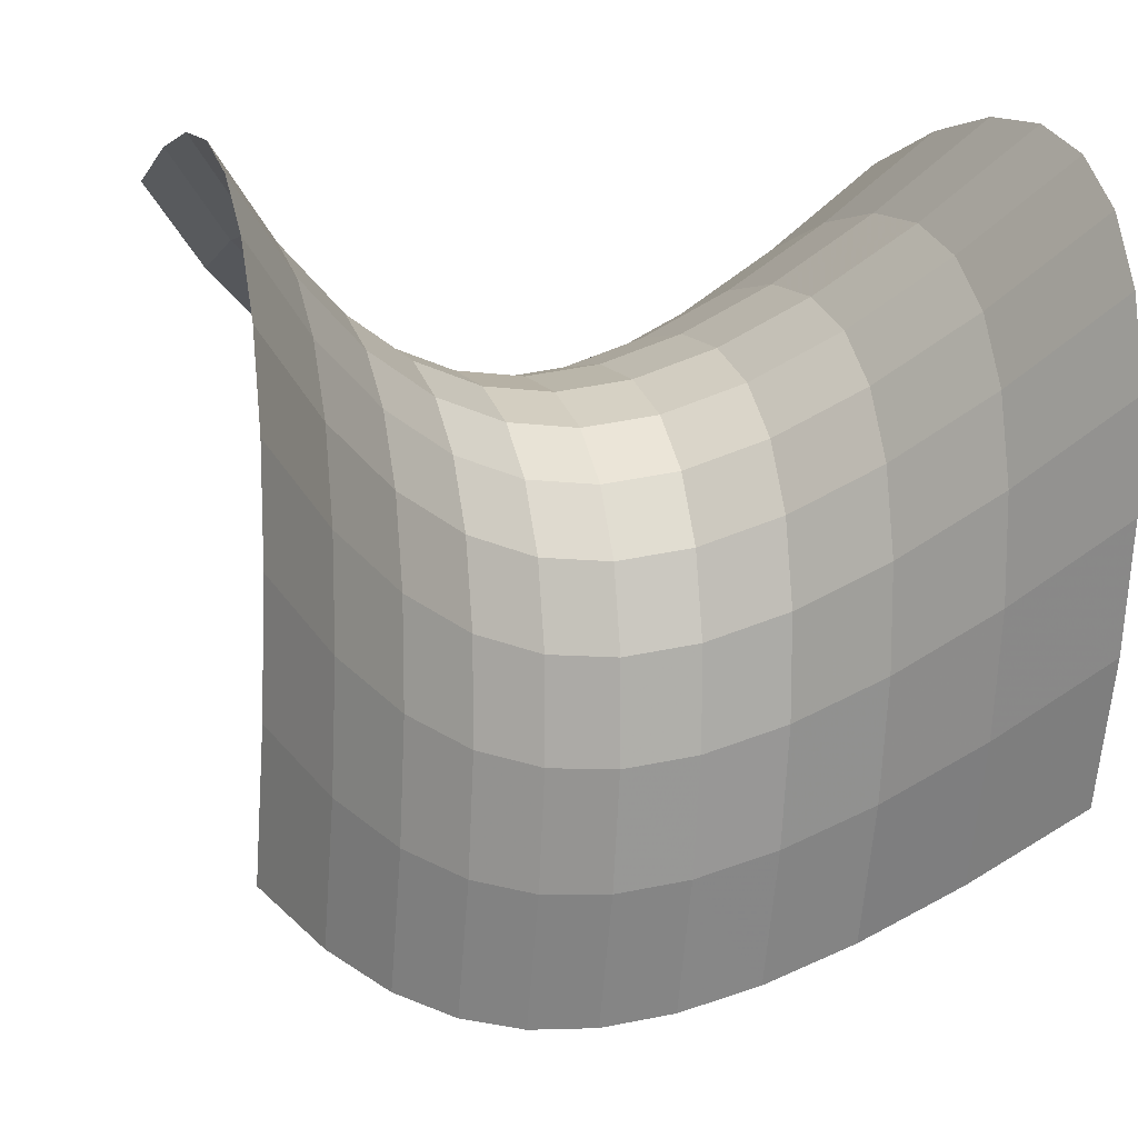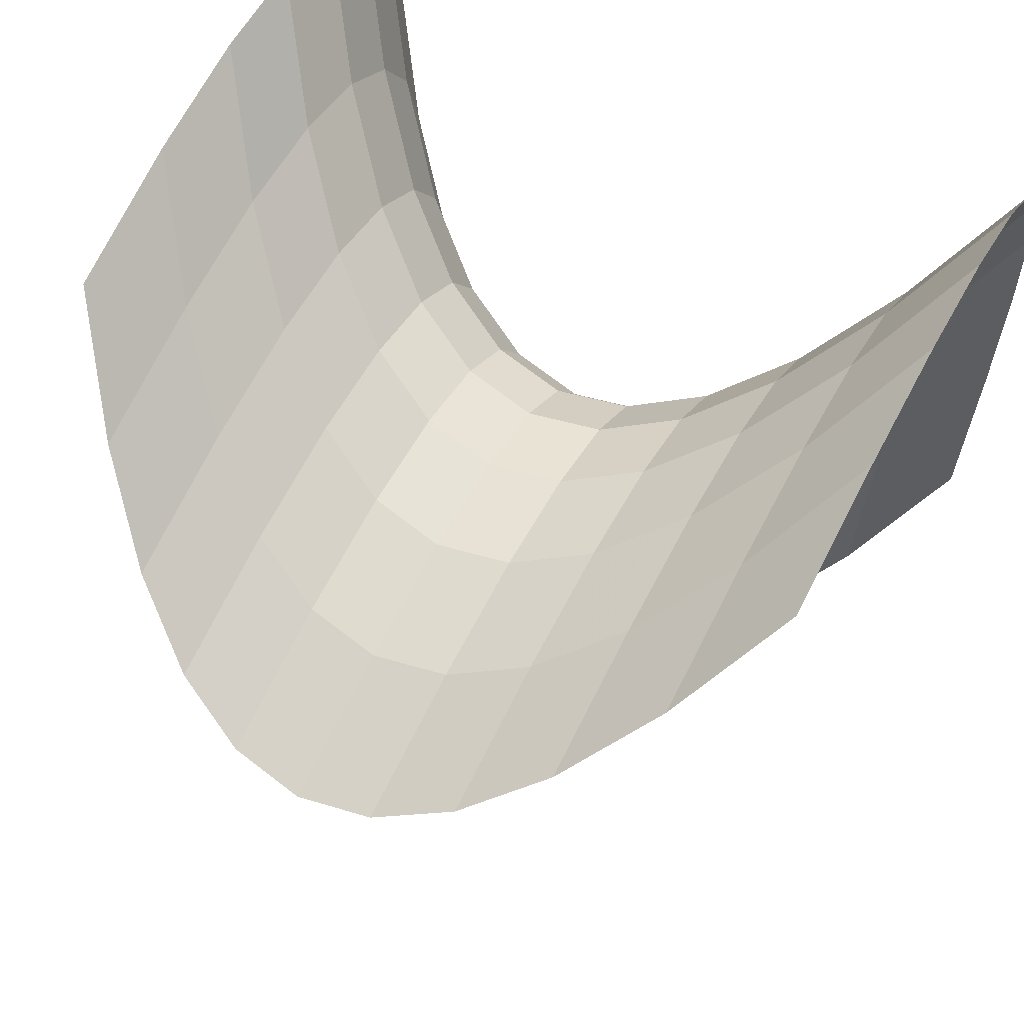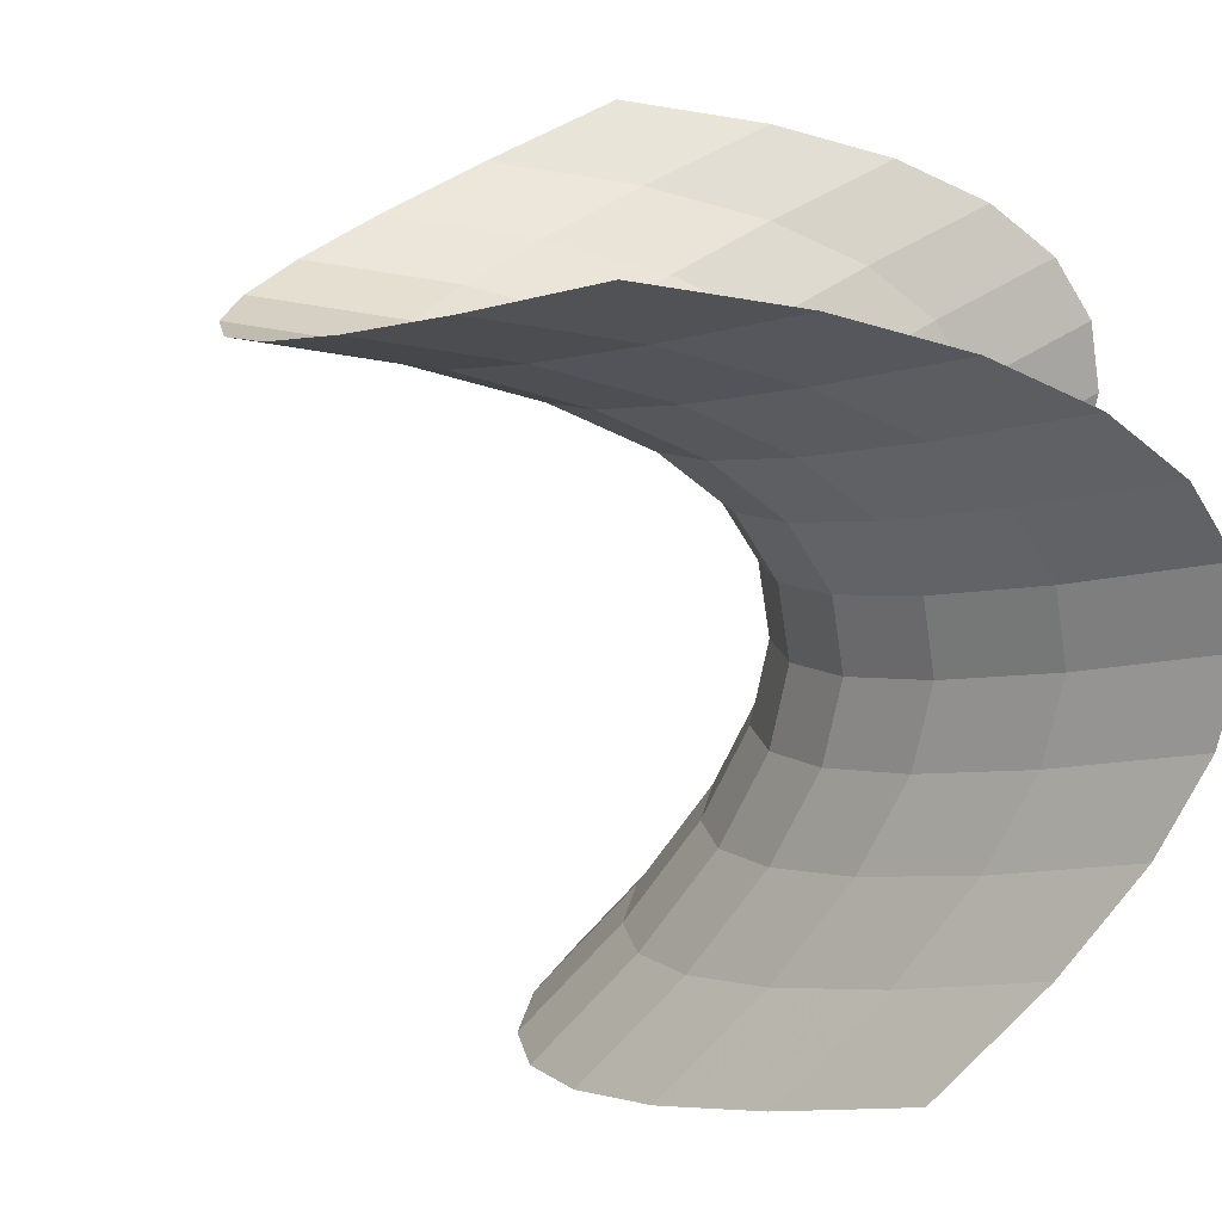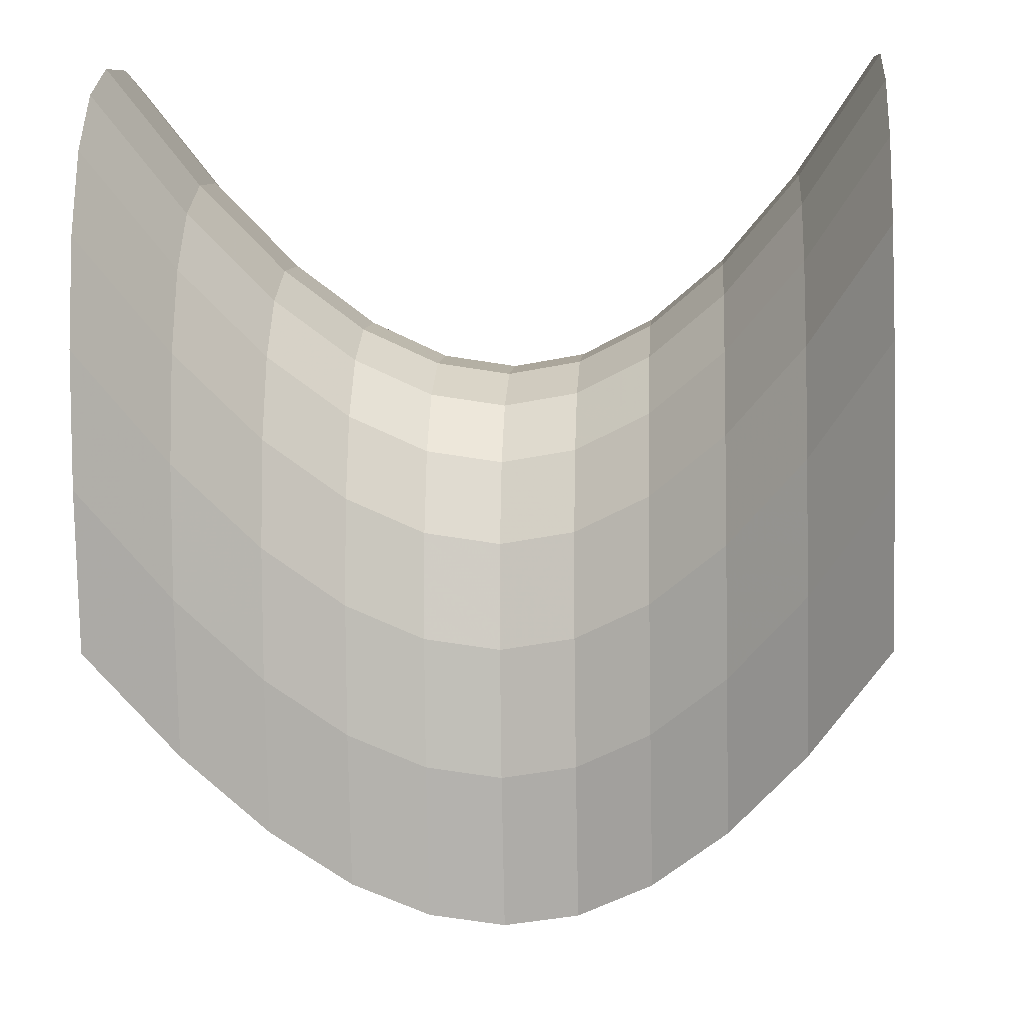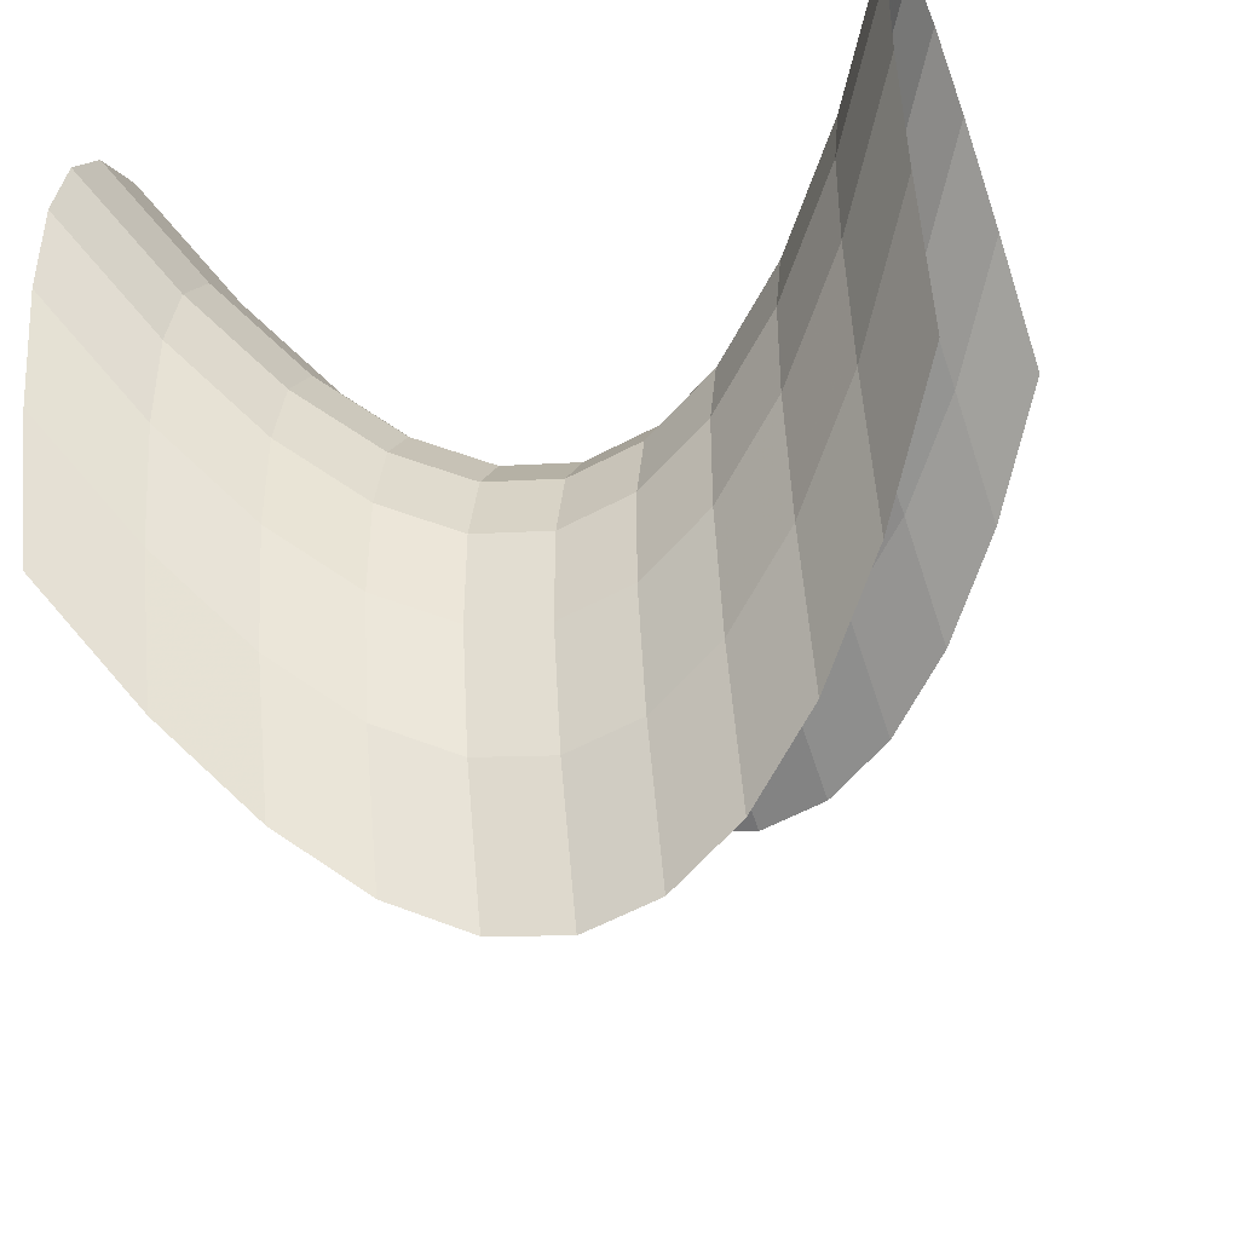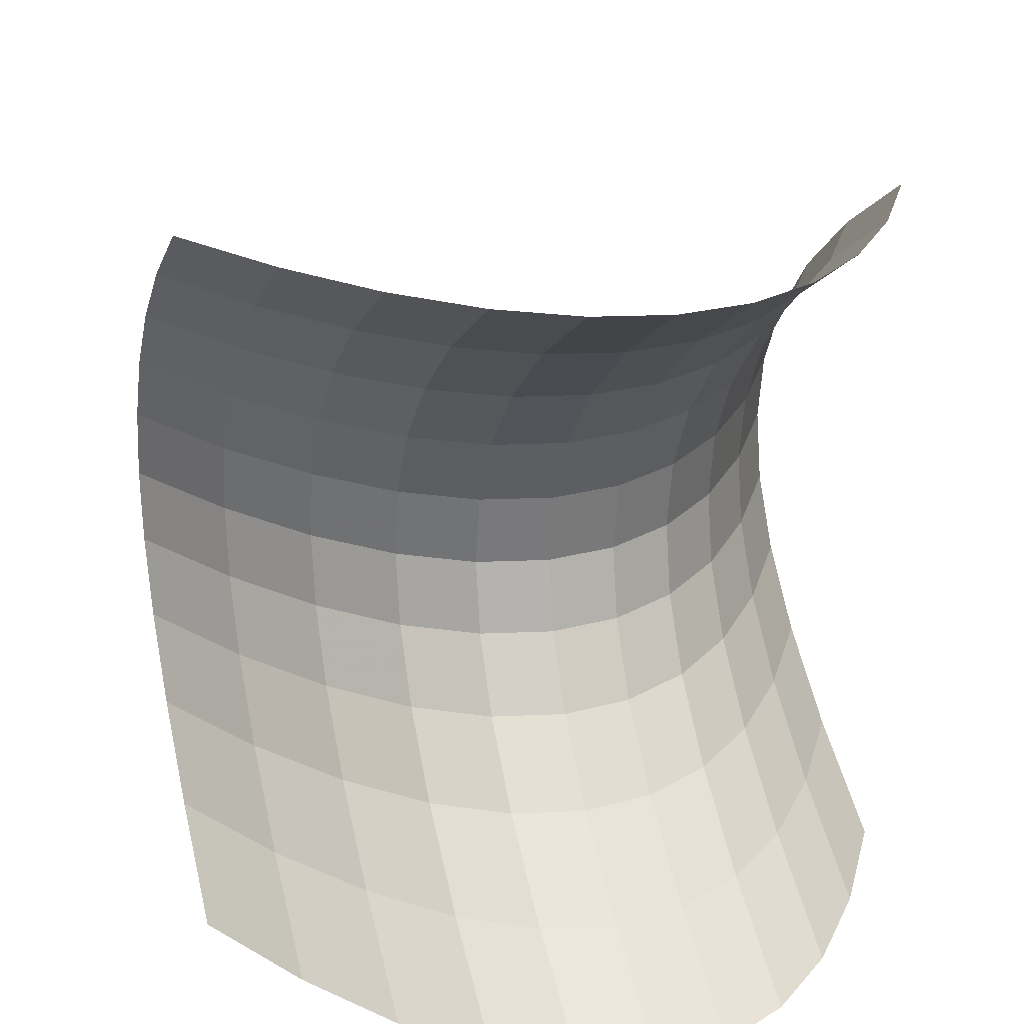
<metadata>
{"format":"obj","ext":"obj","renderer":"f3d","projection":"perspective","resolution":1024,"background":"white","views":[{"elev":12.4,"azim":-106.6,"up":"+Y"},{"elev":59.3,"azim":118.6,"up":"+Y"},{"elev":-70.1,"azim":155.0,"up":"+Z"},{"elev":-5.4,"azim":-85.8,"up":"+Y"},{"elev":-44.2,"azim":-71.1,"up":"+Y"},{"elev":21.3,"azim":-150.8,"up":"+Z"}]}
</metadata>
<code>
v -108.9 -4.242 -100
v -72.12 -69.3 -80
v -97.58 -43.84 -100
v -83.44 -29.7 -80
v -114.6 29.7 -100
v -89.1 4.243 -80
v -114.6 57.98 -100
v -89.1 32.53 -80
v -108.9 80.61 -100
v -83.44 55.15 -80
v -97.58 97.58 -100
v -72.12 72.12 -80
v -80.61 108.9 -100
v -55.15 83.44 -80
v -57.98 114.6 -100
v -32.53 89.1 -80
v -29.7 114.6 -100
v -4.243 89.1 -80
v 4.242 108.9 -100
v 29.7 83.44 -80
v 43.84 97.58 -100
v 69.3 72.12 -80
v -52.33 -89.09 -60
v -63.64 -49.5 -60
v -69.3 -15.56 -60
v -69.3 12.73 -60
v -63.64 35.36 -60
v -52.33 52.33 -60
v -35.35 63.64 -60
v -12.73 69.3 -60
v 15.56 69.3 -60
v 49.5 63.64 -60
v 89.09 52.33 -60
v -38.18 -103.2 -40
v -49.5 -63.64 -40
v -55.15 -29.7 -40
v -55.15 -1.414 -40
v -49.5 21.21 -40
v -38.18 38.18 -40
v -21.21 49.5 -40
v 1.414 55.15 -40
v 29.7 55.15 -40
v 63.64 49.5 -40
v 103.2 38.18 -40
v -29.7 -111.7 -20
v -41.01 -72.12 -20
v -46.67 -38.18 -20
v -46.67 -9.899 -20
v -41.01 12.73 -20
v -29.7 29.7 -20
v -12.73 41.01 -20
v 9.899 46.67 -20
v 38.18 46.67 -20
v 72.12 41.01 -20
v 111.7 29.7 -20
v -26.87 -114.6 0
v -38.18 -74.95 0
v -43.84 -41.01 0
v -43.84 -12.73 -0.0002441
v -38.18 9.9 0
v -26.87 26.87 0
v -9.9 38.18 0
v 12.73 43.84 0
v 41.01 43.84 0
v 74.95 38.18 0
v 114.6 26.87 0
v -29.7 -111.7 20
v -41.01 -72.12 20
v -46.67 -38.18 20
v -46.67 -9.899 20
v -41.01 12.73 20
v -29.7 29.7 20
v -12.73 41.01 20
v 9.899 46.67 20
v 38.18 46.67 20
v 72.12 41.01 20
v 111.7 29.7 20
v -38.18 -103.2 40
v -49.5 -63.64 40
v -55.15 -29.7 40
v -55.15 -1.414 40
v -49.5 21.21 40
v -38.18 38.18 40
v -21.21 49.5 40
v 1.414 55.15 40
v 29.7 55.15 40
v 63.64 49.5 40
v 103.2 38.18 40
v -52.33 -89.09 60
v -63.64 -49.5 60
v -69.3 -15.56 60
v -69.3 12.73 60
v -63.64 35.36 60
v -52.33 52.33 60
v -35.35 63.64 60
v -12.73 69.3 60
v 15.56 69.3 60
v 49.5 63.64 60
v 89.09 52.33 60
v -72.12 -69.3 80
v -83.44 -29.7 80
v -89.1 4.243 80
v -89.1 32.53 80
v -83.44 55.15 80
v -72.12 72.12 80
v -55.15 83.44 80
v -32.53 89.1 80
v -4.243 89.1 80
v 29.7 83.44 80
v 69.3 72.12 80
v -97.58 -43.84 100
v -108.9 -4.242 100
v -114.6 29.7 100
v -114.6 57.98 100
v -108.9 80.61 100
v -97.58 97.58 100
v -80.61 108.9 100
v -57.98 114.6 100
v -29.7 114.6 100
v 4.242 108.9 100
v 43.84 97.58 100
f 1 2 3
f 1 4 2
f 5 4 1
f 5 6 4
f 7 6 5
f 7 8 6
f 9 8 7
f 9 10 8
f 11 10 9
f 11 12 10
f 13 12 11
f 13 14 12
f 15 14 13
f 15 16 14
f 17 16 15
f 17 18 16
f 19 18 17
f 19 20 18
f 21 20 19
f 21 22 20
f 4 23 2
f 4 24 23
f 6 24 4
f 6 25 24
f 8 25 6
f 8 26 25
f 10 26 8
f 10 27 26
f 12 27 10
f 12 28 27
f 14 28 12
f 14 29 28
f 16 29 14
f 16 30 29
f 18 30 16
f 18 31 30
f 20 31 18
f 20 32 31
f 22 32 20
f 22 33 32
f 24 34 23
f 24 35 34
f 25 35 24
f 25 36 35
f 26 36 25
f 26 37 36
f 27 37 26
f 27 38 37
f 28 38 27
f 28 39 38
f 29 39 28
f 29 40 39
f 30 40 29
f 30 41 40
f 31 41 30
f 31 42 41
f 32 42 31
f 32 43 42
f 33 43 32
f 33 44 43
f 35 45 34
f 35 46 45
f 36 46 35
f 36 47 46
f 37 47 36
f 37 48 47
f 38 48 37
f 38 49 48
f 39 49 38
f 39 50 49
f 40 50 39
f 40 51 50
f 41 51 40
f 41 52 51
f 42 52 41
f 42 53 52
f 43 53 42
f 43 54 53
f 44 54 43
f 44 55 54
f 46 56 45
f 46 57 56
f 47 57 46
f 47 58 57
f 48 58 47
f 48 59 58
f 49 59 48
f 49 60 59
f 50 60 49
f 50 61 60
f 51 61 50
f 51 62 61
f 52 62 51
f 52 63 62
f 53 63 52
f 53 64 63
f 54 64 53
f 54 65 64
f 55 65 54
f 55 66 65
f 57 67 56
f 57 68 67
f 58 68 57
f 58 69 68
f 59 69 58
f 59 70 69
f 60 70 59
f 60 71 70
f 61 71 60
f 61 72 71
f 62 72 61
f 62 73 72
f 63 73 62
f 63 74 73
f 64 74 63
f 64 75 74
f 65 75 64
f 65 76 75
f 66 76 65
f 66 77 76
f 68 78 67
f 68 79 78
f 69 79 68
f 69 80 79
f 70 80 69
f 70 81 80
f 71 81 70
f 71 82 81
f 72 82 71
f 72 83 82
f 73 83 72
f 73 84 83
f 74 84 73
f 74 85 84
f 75 85 74
f 75 86 85
f 76 86 75
f 76 87 86
f 77 87 76
f 77 88 87
f 79 89 78
f 79 90 89
f 80 90 79
f 80 91 90
f 81 91 80
f 81 92 91
f 82 92 81
f 82 93 92
f 83 93 82
f 83 94 93
f 84 94 83
f 84 95 94
f 85 95 84
f 85 96 95
f 86 96 85
f 86 97 96
f 87 97 86
f 87 98 97
f 88 98 87
f 88 99 98
f 90 100 89
f 90 101 100
f 91 101 90
f 91 102 101
f 92 102 91
f 92 103 102
f 93 103 92
f 93 104 103
f 94 104 93
f 94 105 104
f 95 105 94
f 95 106 105
f 96 106 95
f 96 107 106
f 97 107 96
f 97 108 107
f 98 108 97
f 98 109 108
f 99 109 98
f 99 110 109
f 101 111 100
f 101 112 111
f 102 112 101
f 102 113 112
f 103 113 102
f 103 114 113
f 104 114 103
f 104 115 114
f 105 115 104
f 105 116 115
f 106 116 105
f 106 117 116
f 107 117 106
f 107 118 117
f 108 118 107
f 108 119 118
f 109 119 108
f 109 120 119
f 110 120 109
f 110 121 120

</code>
